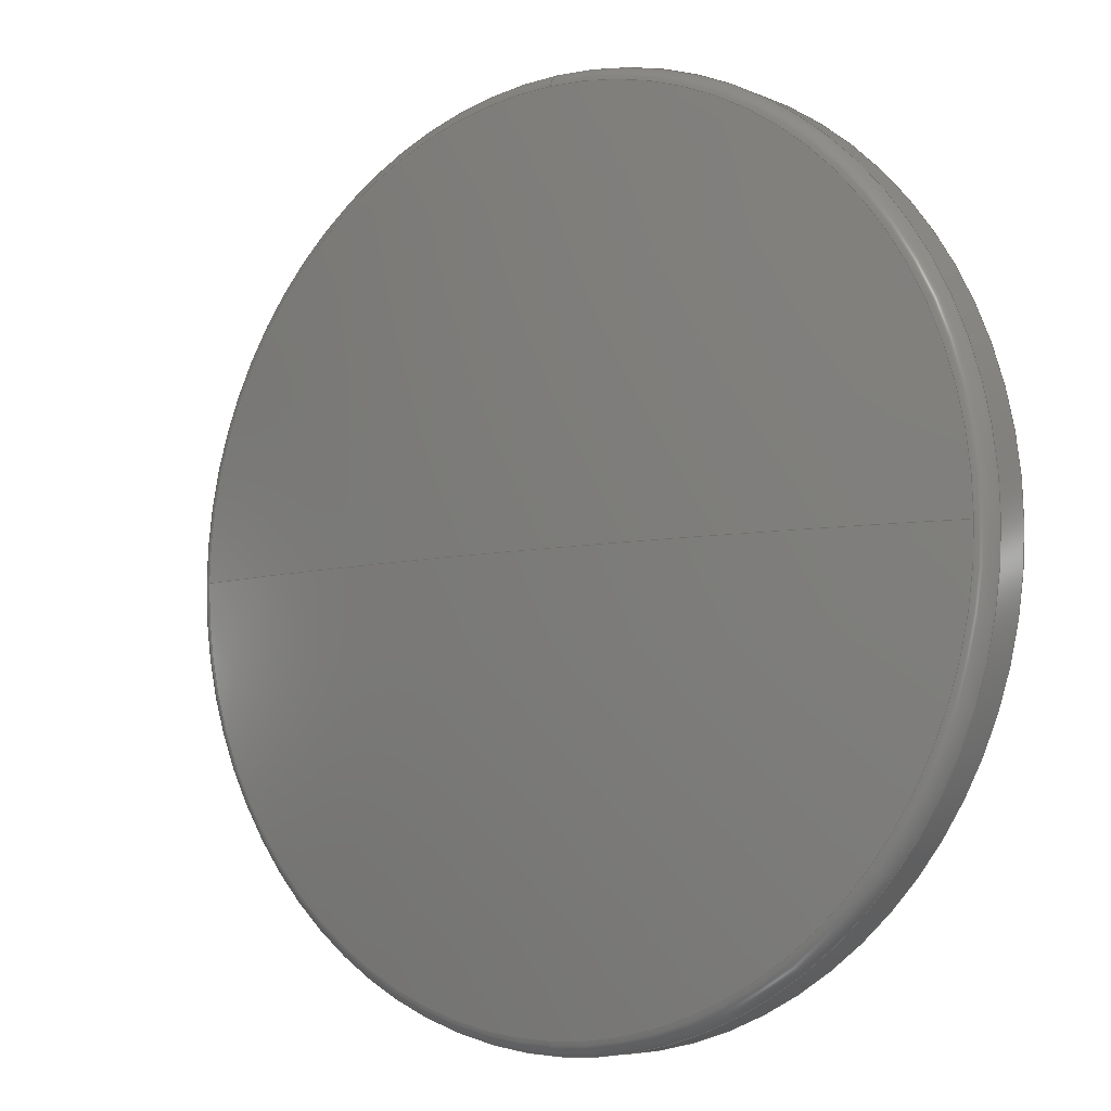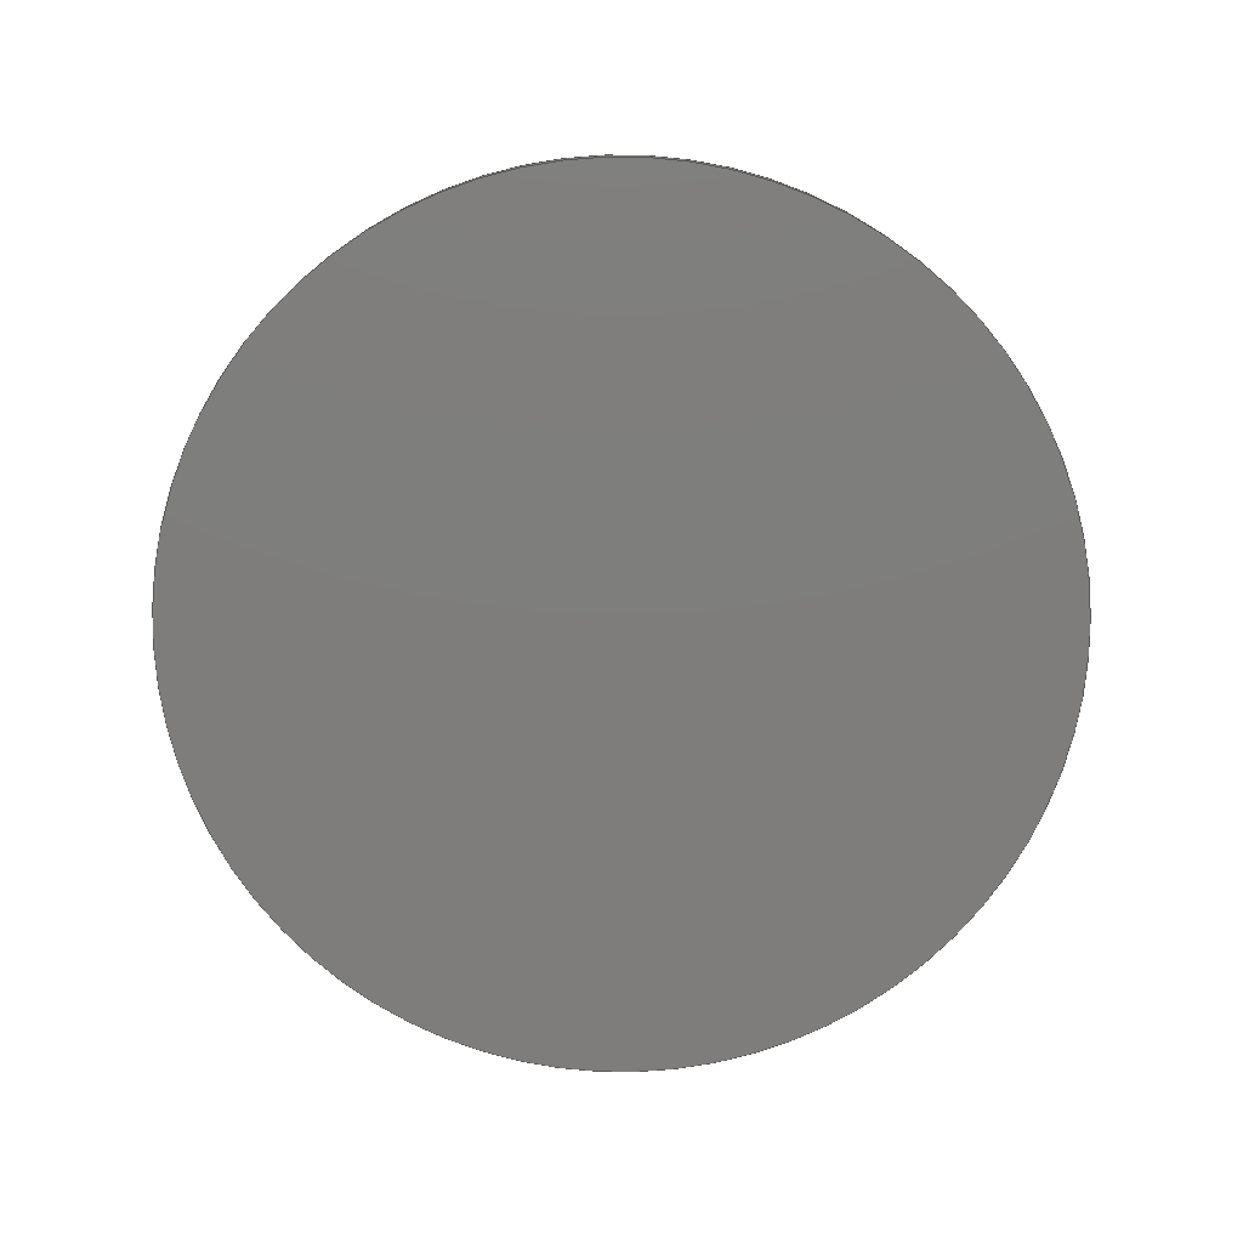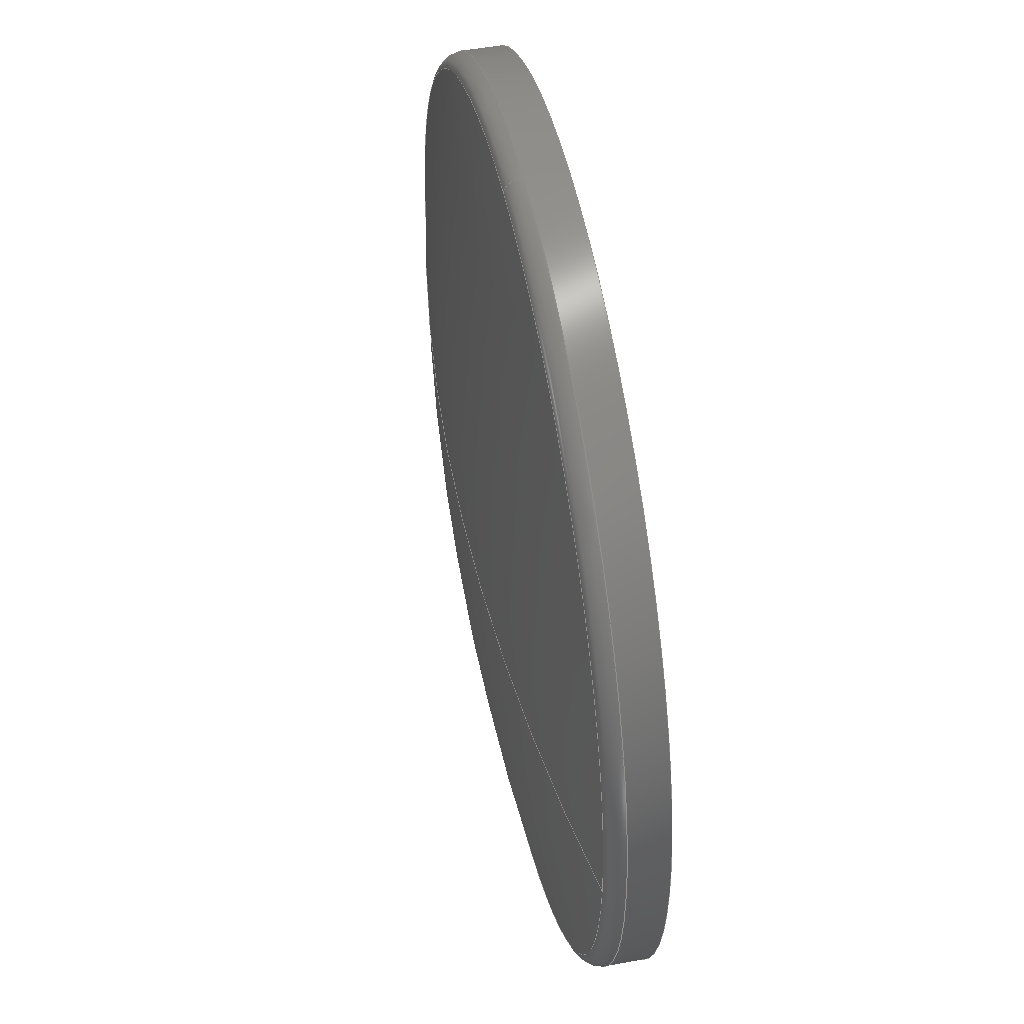
<metadata>
{"format":"step","ext":"step","renderer":"f3d","projection":"perspective","resolution":1024,"background":"white","views":[{"elev":-6.2,"azim":-142.0,"up":"+Z"},{"elev":-77.4,"azim":126.9,"up":"+Y"},{"elev":51.2,"azim":-101.5,"up":"+Z"}]}
</metadata>
<code>
ISO-10303-21;
DATA;
#1 = AXIS2_PLACEMENT_3D ( 'NONE', #3, #134, #218 ) ;
#2 = DIRECTION ( 'NONE',  ( 0, 0, -1 ) ) ;
#3 = CARTESIAN_POINT ( 'NONE',  ( 0, 4.358, 0 ) ) ;
#4 = ORIENTED_EDGE ( 'NONE', *, *, #161, .T. ) ;
#5 = ORIENTED_EDGE ( 'NONE', *, *, #161, .F. ) ;
#6 = CARTESIAN_POINT ( 'NONE',  ( 0, -241.5, 0 ) ) ;
#7 = DIRECTION ( 'NONE',  ( 0, 0, -1 ) ) ;
#8 = DIRECTION ( 'NONE',  ( 0, 0, -1 ) ) ;
#9 = CARTESIAN_POINT ( 'NONE',  ( 0, -241.5, 0 ) ) ;
#10 = ORIENTED_EDGE ( 'NONE', *, *, #214, .T. ) ;
#11 = STYLED_ITEM ( 'NONE', ( #118 ), #166 ) ;
#12 = PRODUCT ( 'Convexo', 'Convexo', '', ( #14 ) ) ;
#13 = SURFACE_STYLE_USAGE ( .BOTH. , #157 ) ;
#14 = PRODUCT_CONTEXT ( 'NONE', #138, 'mechanical' ) ;
#15 = AXIS2_PLACEMENT_3D ( 'NONE', #135, #153, #7 ) ;
#16 = COLOUR_RGB ( '',0.7922, 0.8196, 0.9333 ) ;
#17 = CARTESIAN_POINT ( 'NONE',  ( 6.123e-15, 4.358, 50 ) ) ;
#18 = EDGE_CURVE ( 'NONE', #141, #126, #44, .T. ) ;
#19 = CARTESIAN_POINT ( 'NONE',  ( 6.123e-15, 0, 50 ) ) ;
#20 = STYLED_ITEM ( 'NONE', ( #36 ), #142 ) ;
#21 = CARTESIAN_POINT ( 'NONE',  ( 48.38, 6.321, -5.925e-15 ) ) ;
#22 = CIRCLE ( 'NONE', #160, 2 ) ;
#23 = CARTESIAN_POINT ( 'NONE',  ( 0, 4.358, -50 ) ) ;
#24 = EDGE_LOOP ( 'NONE', ( #159, #82, #169, #63 ) ) ;
#25 = AXIS2_PLACEMENT_3D ( 'NONE', #200, #98, #144 ) ;
#26 = AXIS2_PLACEMENT_3D ( 'NONE', #9, #108, #103 ) ;
#27 = ADVANCED_FACE ( 'NONE', ( #59 ), #189, .F. ) ;
#28 = ORIENTED_EDGE ( 'NONE', *, *, #125, .F. ) ;
#29 = DIRECTION ( 'NONE',  ( 0, 0, -1 ) ) ;
#30 = APPLICATION_PROTOCOL_DEFINITION ( 'draft international standard', 'automotive_design', 1998, #138 ) ;
#31 = EDGE_CURVE ( 'NONE', #45, #165, #96, .T. ) ;
#32 = EDGE_CURVE ( 'NONE', #123, #127, #71, .T. ) ;
#33 = ORIENTED_EDGE ( 'NONE', *, *, #31, .T. ) ;
#34 = EDGE_LOOP ( 'NONE', ( #234, #84, #10, #140 ) ) ;
#35 = CIRCLE ( 'NONE', #15, 50 ) ;
#36 = PRESENTATION_STYLE_ASSIGNMENT (( #13 ) ) ;
#37 = LINE ( 'NONE', #223, #235 ) ;
#38 = PRODUCT_DEFINITION_CONTEXT ( 'detailed design', #180, 'design' ) ;
#39 = AXIS2_PLACEMENT_3D ( 'NONE', #74, #179, #41 ) ;
#40 = ADVANCED_FACE ( 'NONE', ( #226 ), #181, .T. ) ;
#41 = DIRECTION ( 'NONE',  ( 0, -0, 1 ) ) ;
#42 = LINE ( 'NONE', #224, #81 ) ;
#43 = FACE_OUTER_BOUND ( 'NONE', #101, .T. ) ;
#44 = CIRCLE ( 'NONE', #25, 50 ) ;
#45 = VERTEX_POINT ( 'NONE', #17 ) ;
#46 = DIRECTION ( 'NONE',  ( 0, 0, 1 ) ) ;
#47 = DIRECTION ( 'NONE',  ( 0, 1, 0 ) ) ;
#48 = CIRCLE ( 'NONE', #136, 48.38 ) ;
#49 = SURFACE_STYLE_FILL_AREA ( #148 ) ;
#50 = AXIS2_PLACEMENT_3D ( 'NONE', #132, #203, #182 ) ;
#51 = FILL_AREA_STYLE_COLOUR ( '', #16 ) ;
#52 = DIRECTION ( 'NONE',  ( -1, 0, 0 ) ) ;
#53 = DIRECTION ( 'NONE',  ( -0, -1, -0 ) ) ;
#54 = DIRECTION ( 'NONE',  ( 0, 1, 0 ) ) ;
#55 = FILL_AREA_STYLE ('',( #229 ) ) ;
#56 = ORIENTED_EDGE ( 'NONE', *, *, #213, .T. ) ;
#57 =( NAMED_UNIT ( * ) SI_UNIT ( $, .STERADIAN. ) SOLID_ANGLE_UNIT ( ) );
#58 = COLOUR_RGB ( '',0.7922, 0.8196, 0.9333 ) ;
#59 = FACE_OUTER_BOUND ( 'NONE', #97, .T. ) ;
#60 = AXIS2_PLACEMENT_3D ( 'NONE', #221, #167, #219 ) ;
#61 =( GEOMETRIC_REPRESENTATION_CONTEXT ( 3 ) GLOBAL_UNCERTAINTY_ASSIGNED_CONTEXT ( ( #66 ) ) GLOBAL_UNIT_ASSIGNED_CONTEXT ( ( #225, #191, #91 ) ) REPRESENTATION_CONTEXT ( 'NONE', 'WORKASPACE' ) );
#62 = CARTESIAN_POINT ( 'NONE',  ( 6.024e-15, 6.321, 48.38 ) ) ;
#63 = ORIENTED_EDGE ( 'NONE', *, *, #102, .T. ) ;
#64 = CARTESIAN_POINT ( 'NONE',  ( 5.878e-15, 4.358, 48 ) ) ;
#65 = ADVANCED_FACE ( 'NONE', ( #211 ), #163, .T. ) ;
#66 = UNCERTAINTY_MEASURE_WITH_UNIT (LENGTH_MEASURE( 1e-05 ), #225, 'distance_accuracy_value', 'NONE');
#67 = SURFACE_SIDE_STYLE ('',( #49 ) ) ;
#68 = CYLINDRICAL_SURFACE ( 'NONE', #227, 50 ) ;
#69 = CIRCLE ( 'NONE', #198, 2 ) ;
#70 = EDGE_CURVE ( 'NONE', #165, #141, #37, .T. ) ;
#71 = CIRCLE ( 'NONE', #87, 48.38 ) ;
#72 = CARTESIAN_POINT ( 'NONE',  ( 0, 6.321, 0 ) ) ;
#73 = DIRECTION ( 'NONE',  ( -1.225e-16, 0, -1 ) ) ;
#74 = CARTESIAN_POINT ( 'NONE',  ( 0, 0, 0 ) ) ;
#75 = ORIENTED_EDGE ( 'NONE', *, *, #199, .T. ) ;
#76 = ORIENTED_EDGE ( 'NONE', *, *, #210, .F. ) ;
#77 =( NAMED_UNIT ( * ) PLANE_ANGLE_UNIT ( ) SI_UNIT ( $, .RADIAN. ) );
#78 = AXIS2_PLACEMENT_3D ( 'NONE', #88, #117, #2 ) ;
#79 = AXIS2_PLACEMENT_3D ( 'NONE', #187, #122, #124 ) ;
#80 = DIRECTION ( 'NONE',  ( 0, 0, 1 ) ) ;
#81 = VECTOR ( 'NONE', #53, 1000 ) ;
#82 = ORIENTED_EDGE ( 'NONE', *, *, #197, .T. ) ;
#83 = ORIENTED_EDGE ( 'NONE', *, *, #214, .F. ) ;
#84 = ORIENTED_EDGE ( 'NONE', *, *, #222, .T. ) ;
#85 = CARTESIAN_POINT ( 'NONE',  ( 0, 6.321, -48.38 ) ) ;
#86 = CARTESIAN_POINT ( 'NONE',  ( 0, 0, -50 ) ) ;
#87 = AXIS2_PLACEMENT_3D ( 'NONE', #116, #47, #131 ) ;
#88 = CARTESIAN_POINT ( 'NONE',  ( 0, 4.358, 0 ) ) ;
#89 = PRESENTATION_LAYER_ASSIGNMENT (  '', '', ( #20 ) ) ;
#90 = CARTESIAN_POINT ( 'NONE',  ( 0, 0, 0 ) ) ;
#91 =( NAMED_UNIT ( * ) SI_UNIT ( $, .STERADIAN. ) SOLID_ANGLE_UNIT ( ) );
#92 = EDGE_LOOP ( 'NONE', ( #76, #33, #139, #188 ) ) ;
#93 = DIRECTION ( 'NONE',  ( 0, 1, 0 ) ) ;
#94 = DIRECTION ( 'NONE',  ( 0, 0, 1 ) ) ;
#95 = FACE_OUTER_BOUND ( 'NONE', #24, .T. ) ;
#96 = CIRCLE ( 'NONE', #1, 50 ) ;
#97 = EDGE_LOOP ( 'NONE', ( #217, #115 ) ) ;
#98 = DIRECTION ( 'NONE',  ( 0, 1, 0 ) ) ;
#99 =( GEOMETRIC_REPRESENTATION_CONTEXT ( 3 ) GLOBAL_UNCERTAINTY_ASSIGNED_CONTEXT ( ( #237 ) ) GLOBAL_UNIT_ASSIGNED_CONTEXT ( ( #137, #152, #154 ) ) REPRESENTATION_CONTEXT ( 'NONE', 'WORKASPACE' ) );
#100 = EDGE_LOOP ( 'NONE', ( #56, #231, #75, #236 ) ) ;
#101 = EDGE_LOOP ( 'NONE', ( #28, #83, #233, #4, #194 ) ) ;
#102 = EDGE_CURVE ( 'NONE', #127, #220, #151, .T. ) ;
#103 = DIRECTION ( 'NONE',  ( -1, 0, 0 ) ) ;
#104 = PRODUCT_DEFINITION_FORMATION_WITH_SPECIFIED_SOURCE ( 'ANY', '', #12, .NOT_KNOWN. ) ;
#105 = DIRECTION ( 'NONE',  ( 0, 1, 0 ) ) ;
#106 = ADVANCED_FACE ( 'NONE', ( #113 ), #162, .T. ) ;
#107 = CIRCLE ( 'NONE', #238, 50 ) ;
#108 = DIRECTION ( 'NONE',  ( 0, 0, -1 ) ) ;
#109 = UNCERTAINTY_MEASURE_WITH_UNIT (LENGTH_MEASURE( 1e-05 ), #209, 'distance_accuracy_value', 'NONE');
#110 = AXIS2_PLACEMENT_3D ( 'NONE', #175, #80, #112 ) ;
#111 = SPHERICAL_SURFACE ( 'NONE', #26, 252.5 ) ;
#112 = DIRECTION ( 'NONE',  ( 1, 0, 0 ) ) ;
#113 = FACE_OUTER_BOUND ( 'NONE', #92, .T. ) ;
#114 = DIRECTION ( 'NONE',  ( -0, -1, -0 ) ) ;
#115 = ORIENTED_EDGE ( 'NONE', *, *, #199, .F. ) ;
#116 = CARTESIAN_POINT ( 'NONE',  ( 0, 6.321, 0 ) ) ;
#117 = DIRECTION ( 'NONE',  ( -0, -1, -0 ) ) ;
#118 = PRESENTATION_STYLE_ASSIGNMENT (( #183 ) ) ;
#119 = CARTESIAN_POINT ( 'NONE',  ( -1.546e-14, 11, 0 ) ) ;
#120 = AXIS2_PLACEMENT_3D ( 'NONE', #6, #73, #207 ) ;
#121 = CIRCLE ( 'NONE', #176, 48.38 ) ;
#122 = DIRECTION ( 'NONE',  ( 0, -0, 1 ) ) ;
#123 = VERTEX_POINT ( 'NONE', #21 ) ;
#124 = DIRECTION ( 'NONE',  ( 1, 0, 0 ) ) ;
#125 = EDGE_CURVE ( 'NONE', #129, #45, #22, .T. ) ;
#126 = VERTEX_POINT ( 'NONE', #19 ) ;
#127 = VERTEX_POINT ( 'NONE', #85 ) ;
#128 = ORIENTED_EDGE ( 'NONE', *, *, #125, .T. ) ;
#129 = VERTEX_POINT ( 'NONE', #62 ) ;
#130 = CARTESIAN_POINT ( 'NONE',  ( 0, 11, 0 ) ) ;
#131 = DIRECTION ( 'NONE',  ( 0, 0, -1 ) ) ;
#132 = CARTESIAN_POINT ( 'NONE',  ( 0, 6.321, 0 ) ) ;
#133 = DIRECTION ( 'NONE',  ( -0, -1, -0 ) ) ;
#134 = DIRECTION ( 'NONE',  ( -0, -1, -0 ) ) ;
#135 = CARTESIAN_POINT ( 'NONE',  ( 0, 4.358, 0 ) ) ;
#136 = AXIS2_PLACEMENT_3D ( 'NONE', #72, #54, #8 ) ;
#137 =( LENGTH_UNIT ( ) NAMED_UNIT ( * ) SI_UNIT ( .MILLI., .METRE. ) );
#138 = APPLICATION_CONTEXT ( 'automotive_design' ) ;
#139 = ORIENTED_EDGE ( 'NONE', *, *, #70, .T. ) ;
#140 = ORIENTED_EDGE ( 'NONE', *, *, #232, .T. ) ;
#141 = VERTEX_POINT ( 'NONE', #86 ) ;
#142 = ADVANCED_BREP_SHAPE_REPRESENTATION ( 'Convexo', ( #166, #110 ), #61 ) ;
#143 = AXIS2_PLACEMENT_3D ( 'NONE', #130, #133, #146 ) ;
#144 = DIRECTION ( 'NONE',  ( 0, 0, 1 ) ) ;
#145 = CARTESIAN_POINT ( 'NONE',  ( 0, 4.358, -48 ) ) ;
#146 = DIRECTION ( 'NONE',  ( 0, 0, -1 ) ) ;
#147 = DIRECTION ( 'NONE',  ( -1.225e-16, 0, -1 ) ) ;
#148 = FILL_AREA_STYLE ('',( #51 ) ) ;
#149 = PRODUCT_DEFINITION ( 'UNKNOWN', '', #104, #38 ) ;
#150 = SURFACE_STYLE_FILL_AREA ( #55 ) ;
#151 = CIRCLE ( 'NONE', #50, 48.38 ) ;
#152 =( NAMED_UNIT ( * ) PLANE_ANGLE_UNIT ( ) SI_UNIT ( $, .RADIAN. ) );
#153 = DIRECTION ( 'NONE',  ( -0, -1, -0 ) ) ;
#154 =( NAMED_UNIT ( * ) SI_UNIT ( $, .STERADIAN. ) SOLID_ANGLE_UNIT ( ) );
#155 = FACE_OUTER_BOUND ( 'NONE', #100, .T. ) ;
#156 = EDGE_LOOP ( 'NONE', ( #177, #128, #228, #5, #170 ) ) ;
#157 = SURFACE_SIDE_STYLE ('',( #150 ) ) ;
#158 = MECHANICAL_DESIGN_GEOMETRIC_PRESENTATION_REPRESENTATION (  '', ( #20 ), #215 ) ;
#159 = ORIENTED_EDGE ( 'NONE', *, *, #222, .F. ) ;
#160 = AXIS2_PLACEMENT_3D ( 'NONE', #64, #168, #147 ) ;
#161 = EDGE_CURVE ( 'NONE', #127, #165, #69, .T. ) ;
#162 = CYLINDRICAL_SURFACE ( 'NONE', #143, 50 ) ;
#163 = TOROIDAL_SURFACE ( 'NONE', #78, 48, 2 ) ;
#164 = CIRCLE ( 'NONE', #120, 252.5 ) ;
#165 = VERTEX_POINT ( 'NONE', #23 ) ;
#166 = MANIFOLD_SOLID_BREP ( 'Fillet1', #216 ) ;
#167 = DIRECTION ( 'NONE',  ( 0, 0, -1 ) ) ;
#168 = DIRECTION ( 'NONE',  ( 1, 0, -1.225e-16 ) ) ;
#169 = ORIENTED_EDGE ( 'NONE', *, *, #32, .T. ) ;
#170 = ORIENTED_EDGE ( 'NONE', *, *, #32, .F. ) ;
#171 = CARTESIAN_POINT ( 'NONE',  ( 0, 11, 0 ) ) ;
#172 = PRESENTATION_LAYER_ASSIGNMENT (  '', '', ( #11 ) ) ;
#173 = ADVANCED_FACE ( 'NONE', ( #155 ), #68, .T. ) ;
#174 = CARTESIAN_POINT ( 'NONE',  ( -48.38, 6.321, 0 ) ) ;
#175 = CARTESIAN_POINT ( 'NONE',  ( 0, 0, 0 ) ) ;
#176 = AXIS2_PLACEMENT_3D ( 'NONE', #178, #105, #186 ) ;
#177 = ORIENTED_EDGE ( 'NONE', *, *, #232, .F. ) ;
#178 = CARTESIAN_POINT ( 'NONE',  ( 0, 6.321, 0 ) ) ;
#179 = DIRECTION ( 'NONE',  ( 0, 1, 0 ) ) ;
#180 = APPLICATION_CONTEXT ( 'automotive_design' ) ;
#181 = SPHERICAL_SURFACE ( 'NONE', #60, 252.5 ) ;
#182 = DIRECTION ( 'NONE',  ( 0, 0, -1 ) ) ;
#183 = SURFACE_STYLE_USAGE ( .BOTH. , #67 ) ;
#184 = PRODUCT_RELATED_PRODUCT_CATEGORY ( 'part', '', ( #12 ) ) ;
#185 = PRODUCT_DEFINITION_SHAPE ( 'NONE', 'NONE',  #149 ) ;
#186 = DIRECTION ( 'NONE',  ( 0, 0, -1 ) ) ;
#187 = CARTESIAN_POINT ( 'NONE',  ( 0, -241.5, 0 ) ) ;
#188 = ORIENTED_EDGE ( 'NONE', *, *, #18, .T. ) ;
#189 = PLANE ( 'NONE',  #39 ) ;
#190 = ADVANCED_FACE ( 'NONE', ( #43 ), #196, .T. ) ;
#191 =( NAMED_UNIT ( * ) PLANE_ANGLE_UNIT ( ) SI_UNIT ( $, .RADIAN. ) );
#192 = CARTESIAN_POINT ( 'NONE',  ( 0, 4.358, 0 ) ) ;
#193 = DIRECTION ( 'NONE',  ( 0, 0, -1 ) ) ;
#194 = ORIENTED_EDGE ( 'NONE', *, *, #31, .F. ) ;
#195 = MECHANICAL_DESIGN_GEOMETRIC_PRESENTATION_REPRESENTATION (  '', ( #11 ), #99 ) ;
#196 = TOROIDAL_SURFACE ( 'NONE', #201, 48, 2 ) ;
#197 = EDGE_CURVE ( 'NONE', #212, #123, #164, .T. ) ;
#198 = AXIS2_PLACEMENT_3D ( 'NONE', #145, #52, #46 ) ;
#199 = EDGE_CURVE ( 'NONE', #126, #141, #107, .T. ) ;
#200 = CARTESIAN_POINT ( 'NONE',  ( 0, 0, 0 ) ) ;
#201 = AXIS2_PLACEMENT_3D ( 'NONE', #192, #208, #193 ) ;
#202 = DIRECTION ( 'NONE',  ( -0, -1, -0 ) ) ;
#203 = DIRECTION ( 'NONE',  ( 0, 1, 0 ) ) ;
#204 = SHAPE_DEFINITION_REPRESENTATION ( #185, #142 ) ;
#205 = ADVANCED_FACE ( 'NONE', ( #95 ), #111, .T. ) ;
#206 = CIRCLE ( 'NONE', #79, 252.5 ) ;
#207 = DIRECTION ( 'NONE',  ( -1, 0, 1.225e-16 ) ) ;
#208 = DIRECTION ( 'NONE',  ( -0, -1, -0 ) ) ;
#209 =( LENGTH_UNIT ( ) NAMED_UNIT ( * ) SI_UNIT ( .MILLI., .METRE. ) );
#210 = EDGE_CURVE ( 'NONE', #45, #126, #42, .T. ) ;
#211 = FACE_OUTER_BOUND ( 'NONE', #156, .T. ) ;
#212 = VERTEX_POINT ( 'NONE', #119 ) ;
#213 = EDGE_CURVE ( 'NONE', #165, #45, #35, .T. ) ;
#214 = EDGE_CURVE ( 'NONE', #220, #129, #48, .T. ) ;
#215 =( GEOMETRIC_REPRESENTATION_CONTEXT ( 3 ) GLOBAL_UNCERTAINTY_ASSIGNED_CONTEXT ( ( #109 ) ) GLOBAL_UNIT_ASSIGNED_CONTEXT ( ( #209, #77, #57 ) ) REPRESENTATION_CONTEXT ( 'NONE', 'WORKASPACE' ) );
#216 = CLOSED_SHELL ( 'NONE', ( #65, #205, #173, #106, #27, #40, #190 ) ) ;
#217 = ORIENTED_EDGE ( 'NONE', *, *, #18, .F. ) ;
#218 = DIRECTION ( 'NONE',  ( 0, 0, -1 ) ) ;
#219 = DIRECTION ( 'NONE',  ( -1, 0, 0 ) ) ;
#220 = VERTEX_POINT ( 'NONE', #174 ) ;
#221 = CARTESIAN_POINT ( 'NONE',  ( 0, -241.5, 0 ) ) ;
#222 = EDGE_CURVE ( 'NONE', #212, #220, #206, .T. ) ;
#223 = CARTESIAN_POINT ( 'NONE',  ( 0, 11, -50 ) ) ;
#224 = CARTESIAN_POINT ( 'NONE',  ( 6.123e-15, 11, 50 ) ) ;
#225 =( LENGTH_UNIT ( ) NAMED_UNIT ( * ) SI_UNIT ( .MILLI., .METRE. ) );
#226 = FACE_OUTER_BOUND ( 'NONE', #34, .T. ) ;
#227 = AXIS2_PLACEMENT_3D ( 'NONE', #171, #202, #29 ) ;
#228 = ORIENTED_EDGE ( 'NONE', *, *, #213, .F. ) ;
#229 = FILL_AREA_STYLE_COLOUR ( '', #58 ) ;
#230 = APPLICATION_PROTOCOL_DEFINITION ( 'draft international standard', 'automotive_design', 1998, #180 ) ;
#231 = ORIENTED_EDGE ( 'NONE', *, *, #210, .T. ) ;
#232 = EDGE_CURVE ( 'NONE', #129, #123, #121, .T. ) ;
#233 = ORIENTED_EDGE ( 'NONE', *, *, #102, .F. ) ;
#234 = ORIENTED_EDGE ( 'NONE', *, *, #197, .F. ) ;
#235 = VECTOR ( 'NONE', #114, 1000 ) ;
#236 = ORIENTED_EDGE ( 'NONE', *, *, #70, .F. ) ;
#237 = UNCERTAINTY_MEASURE_WITH_UNIT (LENGTH_MEASURE( 1e-05 ), #137, 'distance_accuracy_value', 'NONE');
#238 = AXIS2_PLACEMENT_3D ( 'NONE', #90, #93, #94 ) ;
ENDSEC;
END-ISO-10303-21;

</code>
